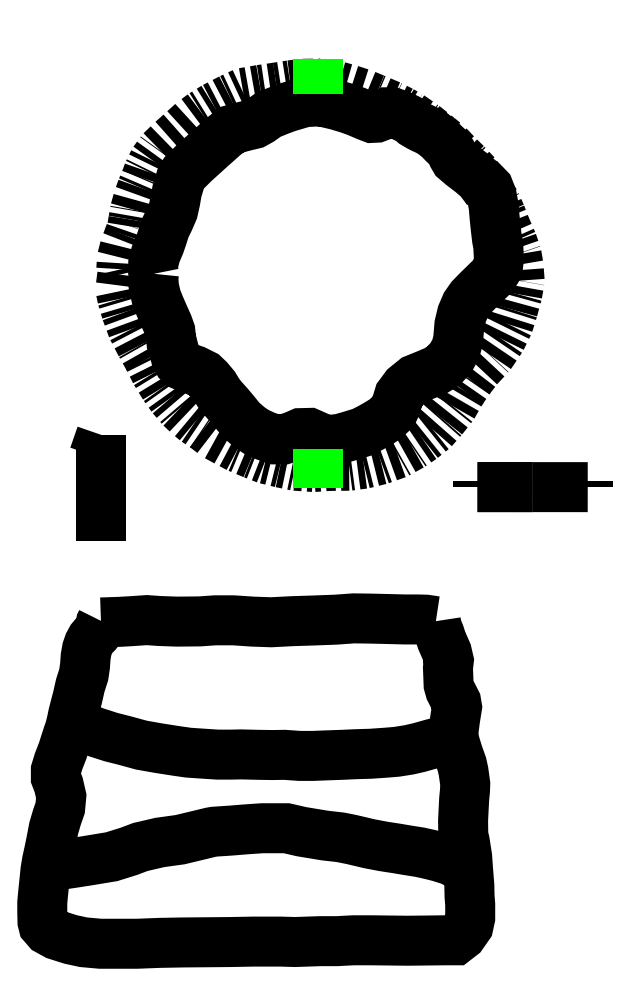
<metadata>
{"format":"dxf","ext":"dxf","renderer":"ezdxf+matplotlib","layout":"modelspace","background":"white","min_lineweight":24,"dpi":150}
</metadata>
<code>
0
SECTION
2
ENTITIES
0
POLYLINE
8
LAYER1
66
     1
0
VERTEX
8
LAYER1
10
6.187
20
15.6
0
VERTEX
8
LAYER1
10
6.172
20
15.68
0
VERTEX
8
LAYER1
10
6.172
20
15.83
0
VERTEX
8
LAYER1
10
6.227
20
16.05
0
VERTEX
8
LAYER1
10
6.322
20
16.27
0
VERTEX
8
LAYER1
10
6.387
20
16.46
0
VERTEX
8
LAYER1
10
6.447
20
16.65
0
VERTEX
8
LAYER1
10
6.536
20
16.84
0
VERTEX
8
LAYER1
10
6.631
20
17.06
0
VERTEX
8
LAYER1
10
6.681
20
17.28
0
VERTEX
8
LAYER1
10
6.721
20
17.51
0
VERTEX
8
LAYER1
10
6.806
20
17.79
0
VERTEX
8
LAYER1
10
6.885
20
17.93
0
VERTEX
8
LAYER1
10
7.11
20
18.15
0
VERTEX
8
LAYER1
10
7.479
20
18.49
0
VERTEX
8
LAYER1
10
7.708
20
18.69
0
VERTEX
8
LAYER1
10
7.808
20
18.78
0
VERTEX
8
LAYER1
10
7.997
20
18.93
0
VERTEX
8
LAYER1
10
8.271
20
19.01
0
VERTEX
8
LAYER1
10
8.501
20
19.06
0
VERTEX
8
LAYER1
10
8.645
20
19.14
0
VERTEX
8
LAYER1
10
8.835
20
19.27
0
VERTEX
8
LAYER1
10
9.104
20
19.38
0
VERTEX
8
LAYER1
10
9.298
20
19.45
0
VERTEX
8
LAYER1
10
9.672
20
19.56
0
VERTEX
8
LAYER1
10
10.04
20
19.58
0
VERTEX
8
LAYER1
10
10.4
20
19.5
0
VERTEX
8
LAYER1
10
10.66
20
19.42
0
VERTEX
8
LAYER1
10
10.86
20
19.35
0
VERTEX
8
LAYER1
10
11.12
20
19.24
0
VERTEX
8
LAYER1
10
11.22
20
19.2
0
VERTEX
8
LAYER1
10
11.33
20
19.2
0
VERTEX
8
LAYER1
10
11.43
20
19.24
0
VERTEX
8
LAYER1
10
11.59
20
19.33
0
VERTEX
8
LAYER1
10
11.69
20
19.33
0
VERTEX
8
LAYER1
10
11.88
20
19.26
0
VERTEX
8
LAYER1
10
12.04
20
19.18
0
VERTEX
8
LAYER1
10
12.12
20
19.14
0
VERTEX
8
LAYER1
10
12.19
20
19.08
0
VERTEX
8
LAYER1
10
12.3
20
19.01
0
VERTEX
8
LAYER1
10
12.39
20
18.96
0
VERTEX
8
LAYER1
10
12.51
20
18.91
0
VERTEX
8
LAYER1
10
12.62
20
18.84
0
VERTEX
8
LAYER1
10
12.77
20
18.72
0
VERTEX
8
LAYER1
10
12.88
20
18.61
0
VERTEX
8
LAYER1
10
12.97
20
18.52
0
VERTEX
8
LAYER1
10
13.06
20
18.4
0
VERTEX
8
LAYER1
10
13.09
20
18.32
0
VERTEX
8
LAYER1
10
13.14
20
18.24
0
VERTEX
8
LAYER1
10
13.29
20
18.11
0
VERTEX
8
LAYER1
10
13.52
20
17.93
0
VERTEX
8
LAYER1
10
13.63
20
17.84
0
VERTEX
8
LAYER1
10
13.79
20
17.71
0
VERTEX
8
LAYER1
10
13.92
20
17.57
0
VERTEX
8
LAYER1
10
13.99
20
17.4
0
VERTEX
8
LAYER1
10
14.03
20
17.15
0
VERTEX
8
LAYER1
10
14.05
20
16.91
0
VERTEX
8
LAYER1
10
14.08
20
16.66
0
VERTEX
8
LAYER1
10
14.11
20
16.41
0
VERTEX
8
LAYER1
10
14.14
20
16.24
0
VERTEX
8
LAYER1
10
14.15
20
15.95
0
VERTEX
8
LAYER1
10
14.13
20
15.73
0
VERTEX
8
LAYER1
10
14.02
20
15.56
0
VERTEX
8
LAYER1
10
13.87
20
15.41
0
VERTEX
8
LAYER1
10
13.66
20
15.21
0
VERTEX
8
LAYER1
10
13.51
20
15.05
0
VERTEX
8
LAYER1
10
13.39
20
14.88
0
VERTEX
8
LAYER1
10
13.3
20
14.67
0
VERTEX
8
LAYER1
10
13.24
20
14.42
0
VERTEX
8
LAYER1
10
13.21
20
14.07
0
VERTEX
8
LAYER1
10
13.16
20
13.88
0
VERTEX
8
LAYER1
10
13.05
20
13.67
0
VERTEX
8
LAYER1
10
12.87
20
13.47
0
VERTEX
8
LAYER1
10
12.7
20
13.37
0
VERTEX
8
LAYER1
10
12.53
20
13.29
0
VERTEX
8
LAYER1
10
12.37
20
13.23
0
VERTEX
8
LAYER1
10
12.21
20
13.16
0
VERTEX
8
LAYER1
10
12
20
12.99
0
VERTEX
8
LAYER1
10
11.85
20
12.79
0
VERTEX
8
LAYER1
10
11.78
20
12.55
0
VERTEX
8
LAYER1
10
11.72
20
12.42
0
VERTEX
8
LAYER1
10
11.52
20
12.24
0
VERTEX
8
LAYER1
10
11.36
20
12.14
0
VERTEX
8
LAYER1
10
11.2
20
12.05
0
VERTEX
8
LAYER1
10
10.99
20
11.94
0
VERTEX
8
LAYER1
10
10.7
20
11.85
0
VERTEX
8
LAYER1
10
10.49
20
11.79
0
VERTEX
8
LAYER1
10
10.24
20
11.76
0
VERTEX
8
LAYER1
10
10.08
20
11.79
0
VERTEX
8
LAYER1
10
9.947
20
11.85
0
VERTEX
8
LAYER1
10
9.777
20
11.93
0
VERTEX
8
LAYER1
10
9.572
20
11.92
0
VERTEX
8
LAYER1
10
9.413
20
11.85
0
VERTEX
8
LAYER1
10
9.189
20
11.78
0
VERTEX
8
LAYER1
10
8.989
20
11.78
0
VERTEX
8
LAYER1
10
8.77
20
11.85
0
VERTEX
8
LAYER1
10
8.56
20
11.95
0
VERTEX
8
LAYER1
10
8.396
20
12.06
0
VERTEX
8
LAYER1
10
8.206
20
12.22
0
VERTEX
8
LAYER1
10
8.057
20
12.4
0
VERTEX
8
LAYER1
10
7.927
20
12.56
0
VERTEX
8
LAYER1
10
7.758
20
12.75
0
VERTEX
8
LAYER1
10
7.678
20
12.85
0
VERTEX
8
LAYER1
10
7.583
20
13.01
0
VERTEX
8
LAYER1
10
7.454
20
13.16
0
VERTEX
8
LAYER1
10
7.344
20
13.27
0
VERTEX
8
LAYER1
10
7.135
20
13.37
0
VERTEX
8
LAYER1
10
6.97
20
13.43
0
VERTEX
8
LAYER1
10
6.845
20
13.48
0
VERTEX
8
LAYER1
10
6.756
20
13.56
0
VERTEX
8
LAYER1
10
6.691
20
13.68
0
VERTEX
8
LAYER1
10
6.606
20
14
0
VERTEX
8
LAYER1
10
6.591
20
14.03
0
VERTEX
8
LAYER1
10
6.566
20
14.27
0
VERTEX
8
LAYER1
10
6.511
20
14.43
0
VERTEX
8
LAYER1
10
6.402
20
14.67
0
VERTEX
8
LAYER1
10
6.322
20
14.86
0
VERTEX
8
LAYER1
10
6.242
20
15.06
0
VERTEX
8
LAYER1
10
6.197
20
15.26
0
VERTEX
8
LAYER1
10
6.167
20
15.41
0
VERTEX
8
LAYER1
10
6.187
20
15.6
0
SEQEND
8
LAYER1
0
POLYLINE
8
LAYER1
66
     1
0
VERTEX
8
LAYER1
10
5.459
20
15.6
0
VERTEX
8
LAYER1
10
5.434
20
15.7
0
VERTEX
8
LAYER1
10
5.449
20
15.95
0
VERTEX
8
LAYER1
10
5.519
20
16.23
0
VERTEX
8
LAYER1
10
5.609
20
16.46
0
VERTEX
8
LAYER1
10
5.689
20
16.69
0
VERTEX
8
LAYER1
10
5.714
20
16.84
0
VERTEX
8
LAYER1
10
5.753
20
17.07
0
VERTEX
8
LAYER1
10
5.828
20
17.34
0
VERTEX
8
LAYER1
10
5.913
20
17.57
0
VERTEX
8
LAYER1
10
6.003
20
17.78
0
VERTEX
8
LAYER1
10
6.063
20
17.95
0
VERTEX
8
LAYER1
10
6.182
20
18.2
0
VERTEX
8
LAYER1
10
6.352
20
18.43
0
VERTEX
8
LAYER1
10
6.581
20
18.66
0
VERTEX
8
LAYER1
10
6.845
20
18.89
0
VERTEX
8
LAYER1
10
7.08
20
19.11
0
VERTEX
8
LAYER1
10
7.314
20
19.28
0
VERTEX
8
LAYER1
10
7.588
20
19.45
0
VERTEX
8
LAYER1
10
7.962
20
19.64
0
VERTEX
8
LAYER1
10
8.251
20
19.78
0
VERTEX
8
LAYER1
10
8.65
20
19.85
0
VERTEX
8
LAYER1
10
9.024
20
19.9
0
VERTEX
8
LAYER1
10
9.343
20
19.95
0
VERTEX
8
LAYER1
10
9.627
20
19.99
0
VERTEX
8
LAYER1
10
10.04
20
19.99
0
VERTEX
8
LAYER1
10
10.45
20
19.93
0
VERTEX
8
LAYER1
10
10.72
20
19.85
0
VERTEX
8
LAYER1
10
11
20
19.76
0
VERTEX
8
LAYER1
10
11.28
20
19.64
0
VERTEX
8
LAYER1
10
11.65
20
19.49
0
VERTEX
8
LAYER1
10
11.9
20
19.36
0
VERTEX
8
LAYER1
10
12.1
20
19.24
0
VERTEX
8
LAYER1
10
12.42
20
19.02
0
VERTEX
8
LAYER1
10
12.76
20
18.75
0
VERTEX
8
LAYER1
10
12.95
20
18.6
0
VERTEX
8
LAYER1
10
13.2
20
18.34
0
VERTEX
8
LAYER1
10
13.4
20
18.14
0
VERTEX
8
LAYER1
10
13.63
20
17.89
0
VERTEX
8
LAYER1
10
13.73
20
17.74
0
VERTEX
8
LAYER1
10
13.89
20
17.53
0
VERTEX
8
LAYER1
10
14.08
20
17.23
0
VERTEX
8
LAYER1
10
14.2
20
16.97
0
VERTEX
8
LAYER1
10
14.31
20
16.67
0
VERTEX
8
LAYER1
10
14.46
20
16.33
0
VERTEX
8
LAYER1
10
14.56
20
16.04
0
VERTEX
8
LAYER1
10
14.61
20
15.78
0
VERTEX
8
LAYER1
10
14.63
20
15.44
0
VERTEX
8
LAYER1
10
14.58
20
15.13
0
VERTEX
8
LAYER1
10
14.48
20
14.77
0
VERTEX
8
LAYER1
10
14.37
20
14.43
0
VERTEX
8
LAYER1
10
14.21
20
14.1
0
VERTEX
8
LAYER1
10
13.96
20
13.73
0
VERTEX
8
LAYER1
10
13.68
20
13.43
0
VERTEX
8
LAYER1
10
13.48
20
13.17
0
VERTEX
8
LAYER1
10
13.31
20
12.93
0
VERTEX
8
LAYER1
10
13.19
20
12.72
0
VERTEX
8
LAYER1
10
13.09
20
12.54
0
VERTEX
8
LAYER1
10
12.85
20
12.25
0
VERTEX
8
LAYER1
10
12.63
20
12
0
VERTEX
8
LAYER1
10
12.38
20
11.8
0
VERTEX
8
LAYER1
10
12.14
20
11.63
0
VERTEX
8
LAYER1
10
11.81
20
11.45
0
VERTEX
8
LAYER1
10
11.42
20
11.31
0
VERTEX
8
LAYER1
10
11.03
20
11.21
0
VERTEX
8
LAYER1
10
10.69
20
11.17
0
VERTEX
8
LAYER1
10
10.23
20
11.16
0
VERTEX
8
LAYER1
10
9.877
20
11.14
0
VERTEX
8
LAYER1
10
9.453
20
11.17
0
VERTEX
8
LAYER1
10
9.119
20
11.24
0
VERTEX
8
LAYER1
10
8.775
20
11.32
0
VERTEX
8
LAYER1
10
8.481
20
11.44
0
VERTEX
8
LAYER1
10
8.137
20
11.58
0
VERTEX
8
LAYER1
10
7.882
20
11.72
0
VERTEX
8
LAYER1
10
7.628
20
11.86
0
VERTEX
8
LAYER1
10
7.369
20
12.06
0
VERTEX
8
LAYER1
10
7.154
20
12.2
0
VERTEX
8
LAYER1
10
7.005
20
12.32
0
VERTEX
8
LAYER1
10
6.806
20
12.51
0
VERTEX
8
LAYER1
10
6.601
20
12.75
0
VERTEX
8
LAYER1
10
6.427
20
13
0
VERTEX
8
LAYER1
10
6.222
20
13.33
0
VERTEX
8
LAYER1
10
6.063
20
13.65
0
VERTEX
8
LAYER1
10
5.888
20
13.96
0
VERTEX
8
LAYER1
10
5.694
20
14.33
0
VERTEX
8
LAYER1
10
5.549
20
14.73
0
VERTEX
8
LAYER1
10
5.459
20
15.03
0
VERTEX
8
LAYER1
10
5.415
20
15.25
0
VERTEX
8
LAYER1
10
5.459
20
15.6
0
SEQEND
8
LAYER1
0
POLYLINE
8
LAYER1
66
     1
0
VERTEX
8
LAYER1
10
4.981
20
7.578
0
VERTEX
8
LAYER1
10
4.966
20
7.548
0
VERTEX
8
LAYER1
10
4.956
20
7.494
0
VERTEX
8
LAYER1
10
4.921
20
7.369
0
VERTEX
8
LAYER1
10
4.861
20
7.294
0
VERTEX
8
LAYER1
10
4.796
20
7.229
0
VERTEX
8
LAYER1
10
4.746
20
7.169
0
VERTEX
8
LAYER1
10
4.687
20
7.06
0
VERTEX
8
LAYER1
10
4.642
20
6.93
0
VERTEX
8
LAYER1
10
4.612
20
6.761
0
VERTEX
8
LAYER1
10
4.597
20
6.546
0
VERTEX
8
LAYER1
10
4.567
20
6.342
0
VERTEX
8
LAYER1
10
4.487
20
6.093
0
VERTEX
8
LAYER1
10
4.427
20
5.828
0
VERTEX
8
LAYER1
10
4.323
20
5.424
0
VERTEX
8
LAYER1
10
4.288
20
5.255
0
VERTEX
8
LAYER1
10
4.248
20
5.095
0
VERTEX
8
LAYER1
10
4.203
20
4.966
0
VERTEX
8
LAYER1
10
4.133
20
4.751
0
VERTEX
8
LAYER1
10
4.083
20
4.592
0
VERTEX
8
LAYER1
10
3.989
20
4.348
0
VERTEX
8
LAYER1
10
3.924
20
4.138
0
VERTEX
8
LAYER1
10
3.924
20
3.964
0
VERTEX
8
LAYER1
10
3.989
20
3.794
0
VERTEX
8
LAYER1
10
4.048
20
3.535
0
VERTEX
8
LAYER1
10
4.024
20
3.266
0
VERTEX
8
LAYER1
10
3.949
20
3.051
0
VERTEX
8
LAYER1
10
3.874
20
2.797
0
VERTEX
8
LAYER1
10
3.819
20
2.508
0
VERTEX
8
LAYER1
10
3.774
20
2.288
0
VERTEX
8
LAYER1
10
3.719
20
2.039
0
VERTEX
8
LAYER1
10
3.684
20
1.83
0
VERTEX
8
LAYER1
10
3.65
20
1.491
0
VERTEX
8
LAYER1
10
3.625
20
1.246
0
VERTEX
8
LAYER1
10
3.61
20
1.077
0
VERTEX
8
LAYER1
10
3.61
20
0.8625
0
VERTEX
8
LAYER1
10
3.615
20
0.6382
0
VERTEX
8
LAYER1
10
3.635
20
0.5584
0
VERTEX
8
LAYER1
10
3.734
20
0.4437
0
VERTEX
8
LAYER1
10
3.934
20
0.334
0
VERTEX
8
LAYER1
10
4.263
20
0.2293
0
VERTEX
8
LAYER1
10
4.562
20
0.1645
0
VERTEX
8
LAYER1
10
4.951
20
0.1296
0
VERTEX
8
LAYER1
10
5.37
20
0.1296
0
VERTEX
8
LAYER1
10
5.798
20
0.1296
0
VERTEX
8
LAYER1
10
6.317
20
0.1496
0
VERTEX
8
LAYER1
10
6.855
20
0.1595
0
VERTEX
8
LAYER1
10
7.454
20
0.1645
0
VERTEX
8
LAYER1
10
7.977
20
0.1695
0
VERTEX
8
LAYER1
10
8.486
20
0.1795
0
VERTEX
8
LAYER1
10
9.114
20
0.1795
0
VERTEX
8
LAYER1
10
9.443
20
0.1695
0
VERTEX
8
LAYER1
10
10.03
20
0.1895
0
VERTEX
8
LAYER1
10
10.42
20
0.1895
0
VERTEX
8
LAYER1
10
10.79
20
0.2094
0
VERTEX
8
LAYER1
10
11.2
20
0.2094
0
VERTEX
8
LAYER1
10
11.62
20
0.2044
0
VERTEX
8
LAYER1
10
12.04
20
0.1994
0
VERTEX
8
LAYER1
10
12.49
20
0.2044
0
VERTEX
8
LAYER1
10
12.9
20
0.2094
0
VERTEX
8
LAYER1
10
13.15
20
0.2094
0
VERTEX
8
LAYER1
10
13.3
20
0.3291
0
VERTEX
8
LAYER1
10
13.45
20
0.5434
0
VERTEX
8
LAYER1
10
13.49
20
0.7279
0
VERTEX
8
LAYER1
10
13.49
20
1.037
0
VERTEX
8
LAYER1
10
13.48
20
1.226
0
VERTEX
8
LAYER1
10
13.47
20
1.476
0
VERTEX
8
LAYER1
10
13.44
20
1.845
0
VERTEX
8
LAYER1
10
13.42
20
2.134
0
VERTEX
8
LAYER1
10
13.37
20
2.483
0
VERTEX
8
LAYER1
10
13.33
20
2.637
0
VERTEX
8
LAYER1
10
13.33
20
2.971
0
VERTEX
8
LAYER1
10
13.34
20
3.176
0
VERTEX
8
LAYER1
10
13.35
20
3.465
0
VERTEX
8
LAYER1
10
13.37
20
3.675
0
VERTEX
8
LAYER1
10
13.38
20
3.824
0
VERTEX
8
LAYER1
10
13.34
20
4.108
0
VERTEX
8
LAYER1
10
13.3
20
4.268
0
VERTEX
8
LAYER1
10
13.22
20
4.507
0
VERTEX
8
LAYER1
10
13.14
20
4.746
0
VERTEX
8
LAYER1
10
13.11
20
4.906
0
VERTEX
8
LAYER1
10
13.11
20
5.051
0
VERTEX
8
LAYER1
10
13.14
20
5.315
0
VERTEX
8
LAYER1
10
13.16
20
5.439
0
VERTEX
8
LAYER1
10
13.19
20
5.594
0
VERTEX
8
LAYER1
10
13.17
20
5.714
0
VERTEX
8
LAYER1
10
13.03
20
5.988
0
VERTEX
8
LAYER1
10
12.99
20
6.112
0
VERTEX
8
LAYER1
10
12.98
20
6.496
0
VERTEX
8
LAYER1
10
13
20
6.666
0
VERTEX
8
LAYER1
10
12.95
20
6.86
0
VERTEX
8
LAYER1
10
12.83
20
7.135
0
VERTEX
8
LAYER1
10
12.79
20
7.274
0
VERTEX
8
LAYER1
10
12.72
20
7.449
0
VERTEX
8
LAYER1
10
12.7
20
7.578
0
SEQEND
8
LAYER1
0
POLYLINE
8
LAYER1
66
     1
0
VERTEX
8
LAYER1
10
4.966
20
7.548
0
VERTEX
8
LAYER1
10
5.399
20
7.563
0
VERTEX
8
LAYER1
10
5.664
20
7.578
0
VERTEX
8
LAYER1
10
6.028
20
7.603
0
VERTEX
8
LAYER1
10
6.302
20
7.583
0
VERTEX
8
LAYER1
10
6.721
20
7.568
0
VERTEX
8
LAYER1
10
7.244
20
7.573
0
VERTEX
8
LAYER1
10
7.603
20
7.598
0
VERTEX
8
LAYER1
10
8.022
20
7.598
0
VERTEX
8
LAYER1
10
8.471
20
7.568
0
VERTEX
8
LAYER1
10
8.895
20
7.553
0
VERTEX
8
LAYER1
10
9.378
20
7.578
0
VERTEX
8
LAYER1
10
9.842
20
7.593
0
VERTEX
8
LAYER1
10
10.39
20
7.613
0
VERTEX
8
LAYER1
10
10.8
20
7.643
0
VERTEX
8
LAYER1
10
11.17
20
7.638
0
VERTEX
8
LAYER1
10
11.6
20
7.628
0
VERTEX
8
LAYER1
10
11.98
20
7.618
0
VERTEX
8
LAYER1
10
12.27
20
7.618
0
VERTEX
8
LAYER1
10
12.47
20
7.613
0
VERTEX
8
LAYER1
10
12.7
20
7.578
0
SEQEND
8
LAYER1
0
POLYLINE
8
LAYER1
66
     1
0
VERTEX
8
LAYER1
10
4.288
20
5.255
0
VERTEX
8
LAYER1
10
4.303
20
5.235
0
VERTEX
8
LAYER1
10
4.547
20
5.135
0
VERTEX
8
LAYER1
10
4.826
20
5.021
0
VERTEX
8
LAYER1
10
5.2
20
4.901
0
VERTEX
8
LAYER1
10
5.534
20
4.816
0
VERTEX
8
LAYER1
10
5.898
20
4.716
0
VERTEX
8
LAYER1
10
6.292
20
4.647
0
VERTEX
8
LAYER1
10
6.706
20
4.582
0
VERTEX
8
LAYER1
10
6.985
20
4.542
0
VERTEX
8
LAYER1
10
7.279
20
4.522
0
VERTEX
8
LAYER1
10
7.658
20
4.497
0
VERTEX
8
LAYER1
10
7.977
20
4.497
0
VERTEX
8
LAYER1
10
8.206
20
4.502
0
VERTEX
8
LAYER1
10
8.6
20
4.492
0
VERTEX
8
LAYER1
10
8.929
20
4.487
0
VERTEX
8
LAYER1
10
9.204
20
4.492
0
VERTEX
8
LAYER1
10
9.553
20
4.467
0
VERTEX
8
LAYER1
10
9.862
20
4.467
0
VERTEX
8
LAYER1
10
10.11
20
4.477
0
VERTEX
8
LAYER1
10
10.53
20
4.492
0
VERTEX
8
LAYER1
10
10.86
20
4.507
0
VERTEX
8
LAYER1
10
11.19
20
4.517
0
VERTEX
8
LAYER1
10
11.55
20
4.542
0
VERTEX
8
LAYER1
10
11.79
20
4.562
0
VERTEX
8
LAYER1
10
12.08
20
4.607
0
VERTEX
8
LAYER1
10
12.31
20
4.662
0
VERTEX
8
LAYER1
10
12.6
20
4.741
0
VERTEX
8
LAYER1
10
12.75
20
4.781
0
VERTEX
8
LAYER1
10
12.96
20
4.846
0
VERTEX
8
LAYER1
10
13.11
20
4.906
0
SEQEND
8
LAYER1
0
POLYLINE
8
LAYER1
66
     1
0
VERTEX
8
LAYER1
10
3.684
20
1.83
0
VERTEX
8
LAYER1
10
3.749
20
1.905
0
VERTEX
8
LAYER1
10
3.944
20
1.939
0
VERTEX
8
LAYER1
10
4.283
20
1.989
0
VERTEX
8
LAYER1
10
4.637
20
2.044
0
VERTEX
8
LAYER1
10
5.21
20
2.139
0
VERTEX
8
LAYER1
10
5.609
20
2.264
0
VERTEX
8
LAYER1
10
5.873
20
2.363
0
VERTEX
8
LAYER1
10
6.322
20
2.468
0
VERTEX
8
LAYER1
10
6.79
20
2.533
0
VERTEX
8
LAYER1
10
7.144
20
2.618
0
VERTEX
8
LAYER1
10
7.494
20
2.702
0
VERTEX
8
LAYER1
10
7.578
20
2.717
0
VERTEX
8
LAYER1
10
7.957
20
2.742
0
VERTEX
8
LAYER1
10
8.326
20
2.772
0
VERTEX
8
LAYER1
10
8.69
20
2.797
0
VERTEX
8
LAYER1
10
9.248
20
2.797
0
VERTEX
8
LAYER1
10
9.598
20
2.717
0
VERTEX
8
LAYER1
10
10.14
20
2.627
0
VERTEX
8
LAYER1
10
10.49
20
2.588
0
VERTEX
8
LAYER1
10
10.74
20
2.538
0
VERTEX
8
LAYER1
10
11.17
20
2.438
0
VERTEX
8
LAYER1
10
11.48
20
2.378
0
VERTEX
8
LAYER1
10
11.81
20
2.328
0
VERTEX
8
LAYER1
10
12.04
20
2.288
0
VERTEX
8
LAYER1
10
12.32
20
2.244
0
VERTEX
8
LAYER1
10
12.57
20
2.189
0
VERTEX
8
LAYER1
10
12.79
20
2.134
0
VERTEX
8
LAYER1
10
13.05
20
2.049
0
VERTEX
8
LAYER1
10
13.44
20
1.845
0
SEQEND
8
LAYER1
0
POLYLINE
8
LAYER1
66
     1
0
VERTEX
8
LAYER1
10
13.66
20
10.67
0
VERTEX
8
LAYER1
10
14.93
20
10.67
0
SEQEND
8
LAYER1
0
POLYLINE
8
LAYER1
66
     1
0
VERTEX
8
LAYER1
10
4.971
20
11.88
0
VERTEX
8
LAYER1
10
4.971
20
9.428
0
SEQEND
8
LAYER1
0
POLYLINE
8
LAYER1
66
     1
0
VERTEX
8
LAYER1
10
9.971
20
20.57
0
VERTEX
8
LAYER1
10
9.971
20
19.76
0
SEQEND
8
LAYER1
0
POLYLINE
8
LAYER1
66
     1
0
VERTEX
8
LAYER1
10
9.971
20
11.55
0
VERTEX
8
LAYER1
10
9.971
20
10.65
0
SEQEND
8
LAYER1
0
POLYLINE
8
LAYER1
66
     1
0
VERTEX
8
LAYER1
10
4.971
20
9.428
0
VERTEX
8
LAYER1
10
4.971
20
11.88
0
SEQEND
8
LAYER1
0
POLYLINE
8
LAYER1
66
     1
0
VERTEX
8
LAYER1
10
4.971
20
11.88
0
VERTEX
8
LAYER1
10
4.803
20
11.4
0
SEQEND
8
LAYER1
0
POLYLINE
8
LAYER1
66
     1
0
VERTEX
8
LAYER1
10
13.66
20
10.81
0
VERTEX
8
LAYER1
10
13.66
20
10.67
0
SEQEND
8
LAYER1
0
POLYLINE
8
LAYER1
66
     1
0
VERTEX
8
LAYER1
10
14.93
20
10.67
0
VERTEX
8
LAYER1
10
13.66
20
10.67
0
SEQEND
8
LAYER1
0
POLYLINE
8
LAYER1
66
     1
0
VERTEX
8
LAYER1
10
14.93
20
10.67
0
VERTEX
8
LAYER1
10
16.21
20
10.67
0
SEQEND
8
LAYER1
0
POLYLINE
8
LAYER25
66
     1
0
VERTEX
8
LAYER25
10
16.21
20
10.67
0
VERTEX
8
LAYER25
10
16.21
20
10.81
0
SEQEND
8
LAYER25
0
ENDSEC
0
EOF

</code>
